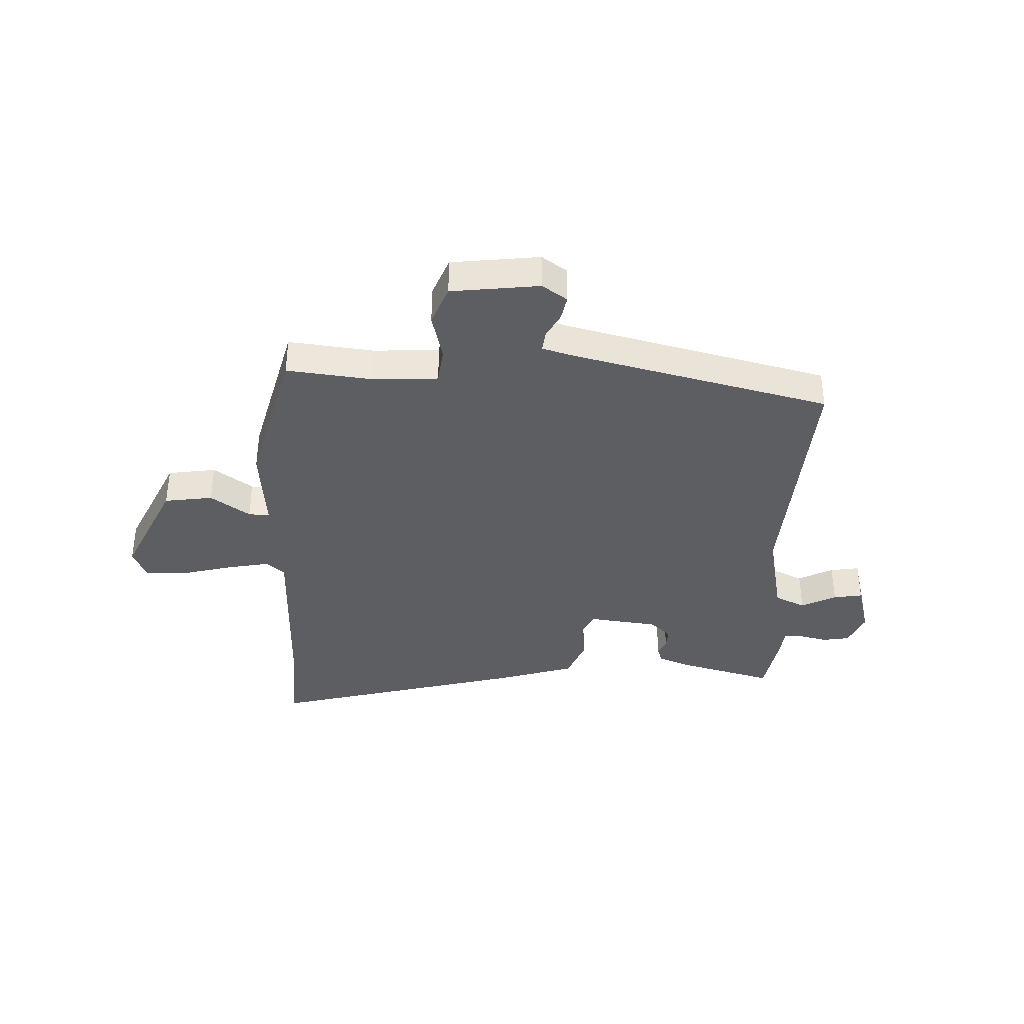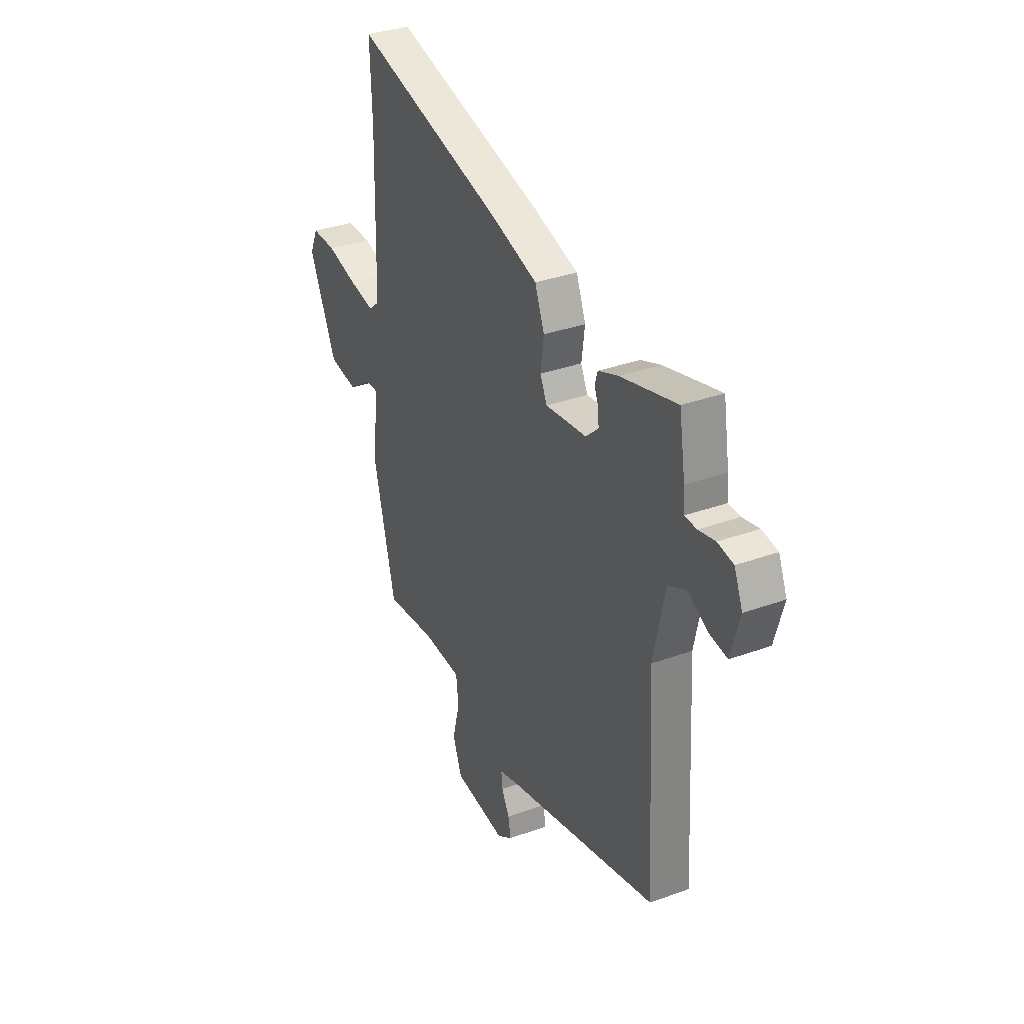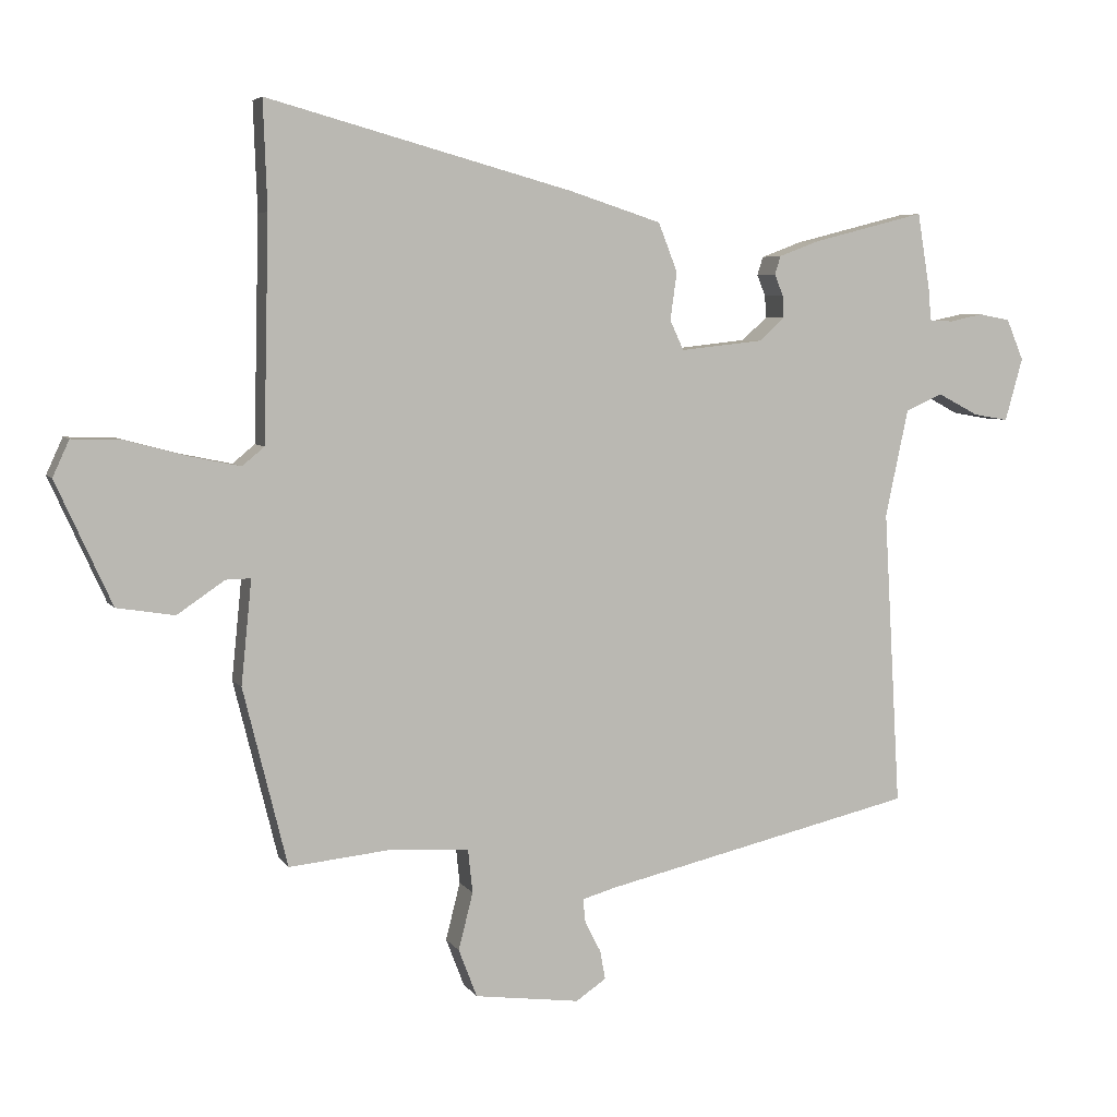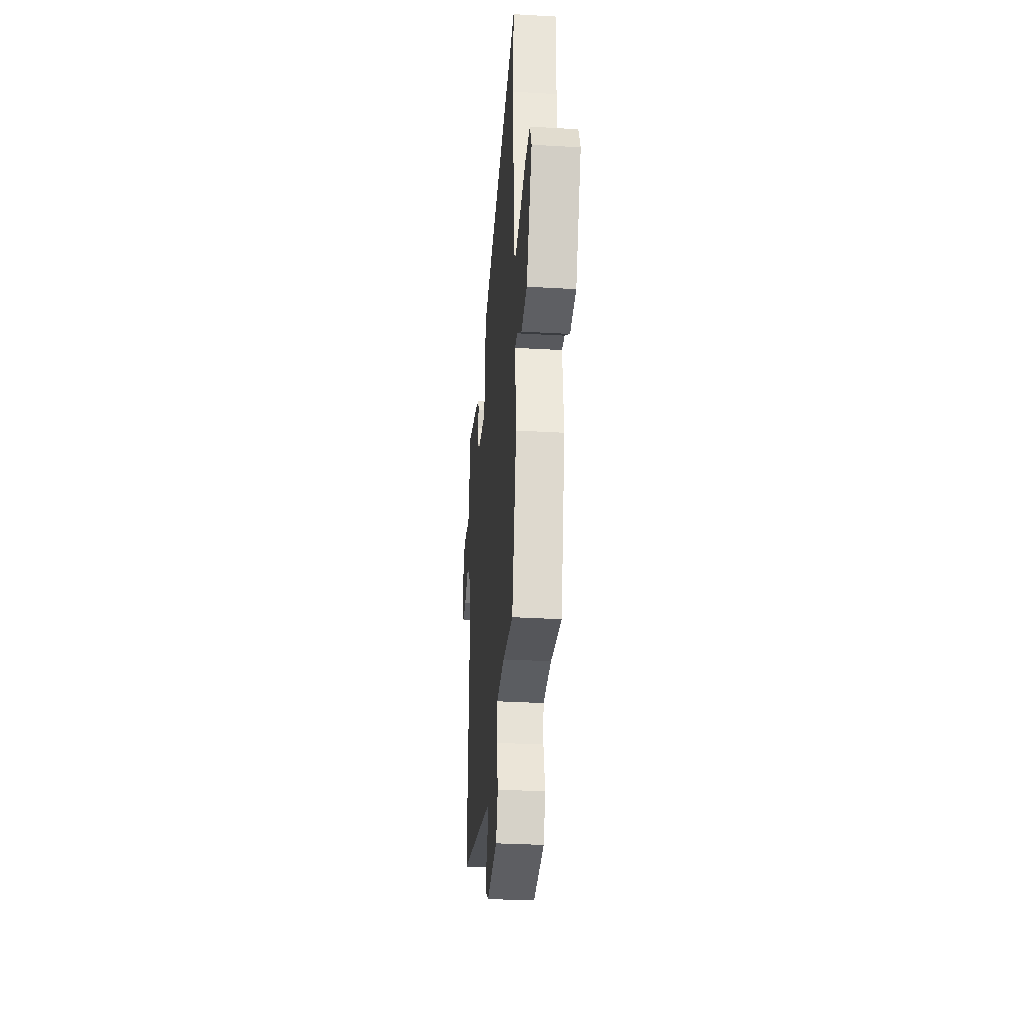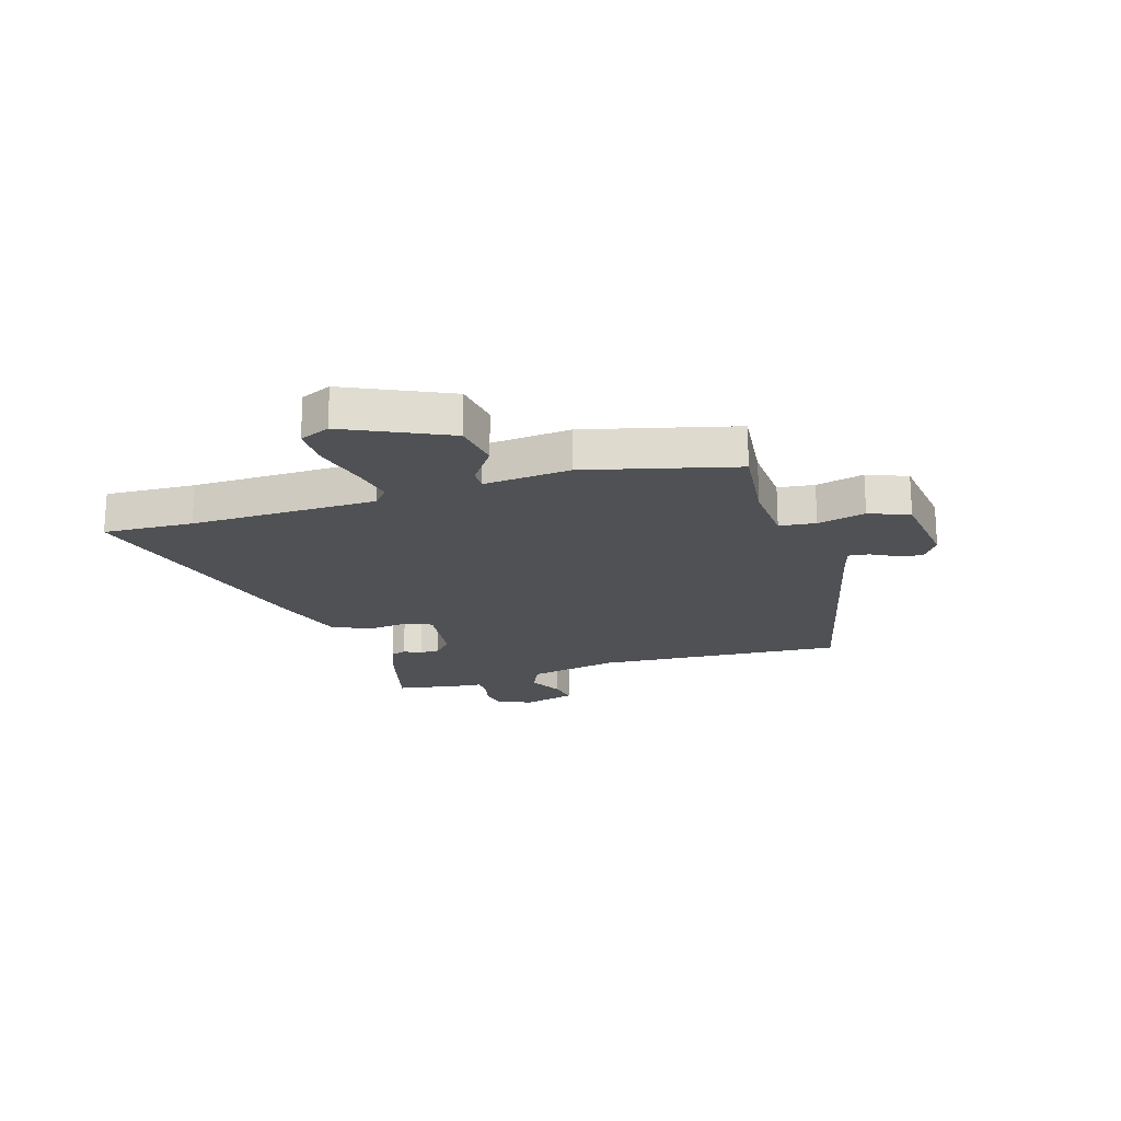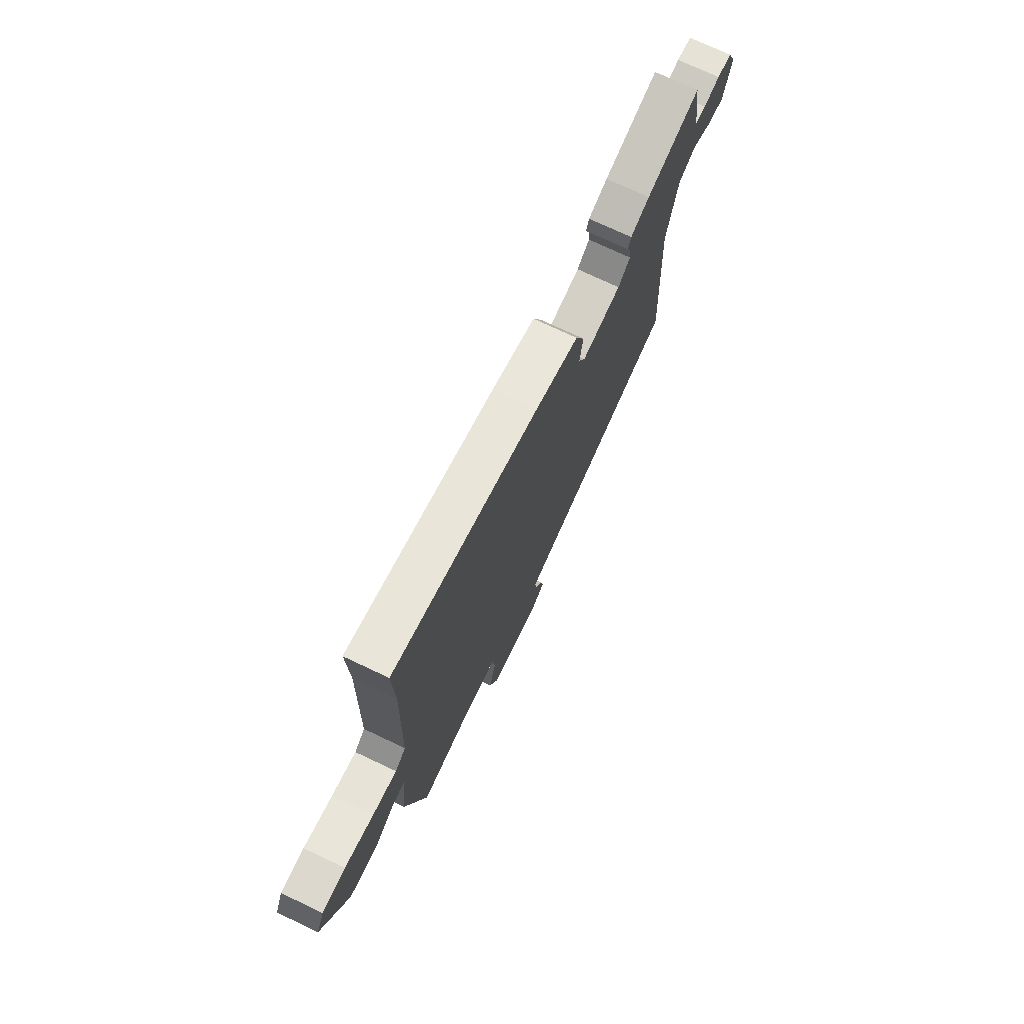
<metadata>
{"format":"obj","ext":"obj","renderer":"f3d","projection":"perspective","resolution":1024,"background":"white","views":[{"elev":-37.8,"azim":177.2,"up":"+Y"},{"elev":33.4,"azim":-116.5,"up":"+Z"},{"elev":5.4,"azim":161.7,"up":"+Z"},{"elev":-31.7,"azim":85.3,"up":"+Z"},{"elev":-19.7,"azim":106.7,"up":"+Y"},{"elev":73.8,"azim":115.3,"up":"+Z"}]}
</metadata>
<code>
v -0.507 0.07 -0.422
v -0.481 0.07 0.03
v -0.516 0.07 0.194
v -0.572 0.07 0.219
v -0.635 0.07 0.186
v -0.688 0.07 0.177
v -0.715 0.07 0.273
v -0.689 0.07 0.335
v -0.641 0.07 0.344
v -0.59 0.07 0.333
v -0.554 0.07 0.335
v -0.55 0.07 0.383
v -0.531 0.07 0.5
v -0.359 0.07 0.456
v -0.298 0.07 0.433
v -0.289 0.07 0.405
v -0.302 0.07 0.373
v -0.304 0.07 0.339
v -0.265 0.07 0.304
v -0.139 0.07 0.29
v -0.118 0.07 0.335
v -0.128 0.07 0.408
v -0.099 0.07 0.482
v 0.041 0.07 0.527
v 0.506 0.07 0.654
v 0.5 0.07 0.491
v 0.508 0.07 0.154
v 0.542 0.07 0.126
v 0.62 0.07 0.142
v 0.713 0.07 0.167
v 0.788 0.07 0.169
v 0.813 0.07 0.114
v 0.728 0.07 -0.073
v 0.64 0.07 -0.087
v 0.568 0.07 -0.038
v 0.53 0.07 -0.037
v 0.546 0.07 -0.195
v 0.479 0.07 -0.466
v 0.323 0.07 -0.45
v 0.204 0.07 -0.458
v 0.197 0.07 -0.524
v 0.219 0.07 -0.611
v 0.191 0.07 -0.684
v 0.031 0.07 -0.705
v -0.015 0.07 -0.674
v -0.007 0.07 -0.63
v 0.017 0.07 -0.584
v 0.021 0.07 -0.547
v -0.032 0.07 -0.532
v -0.507 0 -0.422
v -0.481 0 0.03
v -0.516 0 0.194
v -0.572 0 0.219
v -0.635 0 0.186
v -0.688 0 0.177
v -0.715 0 0.273
v -0.689 0 0.335
v -0.641 0 0.344
v -0.59 0 0.333
v -0.554 0 0.335
v -0.55 0 0.383
v -0.531 0 0.5
v -0.359 0 0.456
v -0.298 0 0.433
v -0.289 0 0.405
v -0.302 0 0.373
v -0.304 0 0.339
v -0.265 0 0.304
v -0.139 0 0.29
v -0.118 0 0.335
v -0.128 0 0.408
v -0.099 0 0.482
v 0.041 0 0.527
v 0.506 0 0.654
v 0.5 0 0.491
v 0.508 0 0.154
v 0.542 0 0.126
v 0.62 0 0.142
v 0.713 0 0.167
v 0.788 0 0.169
v 0.813 0 0.114
v 0.728 0 -0.073
v 0.64 0 -0.087
v 0.568 0 -0.038
v 0.53 0 -0.037
v 0.546 0 -0.195
v 0.479 0 -0.466
v 0.323 0 -0.45
v 0.204 0 -0.458
v 0.197 0 -0.524
v 0.219 0 -0.611
v 0.191 0 -0.684
v 0.031 0 -0.705
v -0.015 0 -0.674
v -0.007 0 -0.63
v 0.017 0 -0.584
v 0.021 0 -0.547
v -0.032 0 -0.532
f 45 46 47
f 44 45 47
f 43 44 47
f 42 43 47
f 41 42 47
f 40 41 47 48
f 36 37 38 39
f 36 39 40
f 33 34 35
f 32 33 35
f 31 32 35
f 30 31 35
f 29 30 35
f 28 29 35 36
f 40 48 49
f 36 40 49
f 28 36 49
f 27 28 49
f 24 25 26
f 23 24 26
f 22 23 26
f 21 22 26
f 15 16 17
f 14 15 17
f 13 14 17
f 12 13 17
f 11 12 17
f 11 17 18
f 10 11 18 19
f 8 9 10
f 7 8 10
f 6 7 10
f 5 6 10
f 4 5 10
f 10 19 20
f 4 10 20
f 3 4 20
f 49 1 2
f 26 27 49
f 21 26 49
f 20 21 49
f 2 3 20 49
f 96 95 94
f 96 94 93
f 96 93 92
f 96 92 91
f 96 91 90
f 97 96 90 89
f 88 87 86 85
f 89 88 85
f 84 83 82
f 84 82 81
f 84 81 80
f 84 80 79
f 84 79 78
f 85 84 78 77
f 98 97 89
f 98 89 85
f 98 85 77
f 98 77 76
f 75 74 73
f 75 73 72
f 75 72 71
f 75 71 70
f 66 65 64
f 66 64 63
f 66 63 62
f 66 62 61
f 66 61 60
f 67 66 60
f 68 67 60 59
f 59 58 57
f 59 57 56
f 59 56 55
f 59 55 54
f 59 54 53
f 69 68 59
f 69 59 53
f 69 53 52
f 51 50 98
f 98 76 75
f 98 75 70
f 98 70 69
f 98 69 52 51
f 1 50 51 2
f 2 51 52 3
f 3 52 53 4
f 4 53 54 5
f 5 54 55 6
f 6 55 56 7
f 7 56 57 8
f 8 57 58 9
f 9 58 59 10
f 10 59 60 11
f 11 60 61 12
f 12 61 62 13
f 13 62 63 14
f 14 63 64 15
f 15 64 65 16
f 16 65 66 17
f 17 66 67 18
f 18 67 68 19
f 19 68 69 20
f 20 69 70 21
f 21 70 71 22
f 22 71 72 23
f 23 72 73 24
f 24 73 74 25
f 25 74 75 26
f 26 75 76 27
f 27 76 77 28
f 28 77 78 29
f 29 78 79 30
f 30 79 80 31
f 31 80 81 32
f 32 81 82 33
f 33 82 83 34
f 34 83 84 35
f 35 84 85 36
f 36 85 86 37
f 37 86 87 38
f 38 87 88 39
f 39 88 89 40
f 40 89 90 41
f 41 90 91 42
f 42 91 92 43
f 43 92 93 44
f 44 93 94 45
f 45 94 95 46
f 46 95 96 47
f 47 96 97 48
f 48 97 98 49
f 49 98 50 1

</code>
